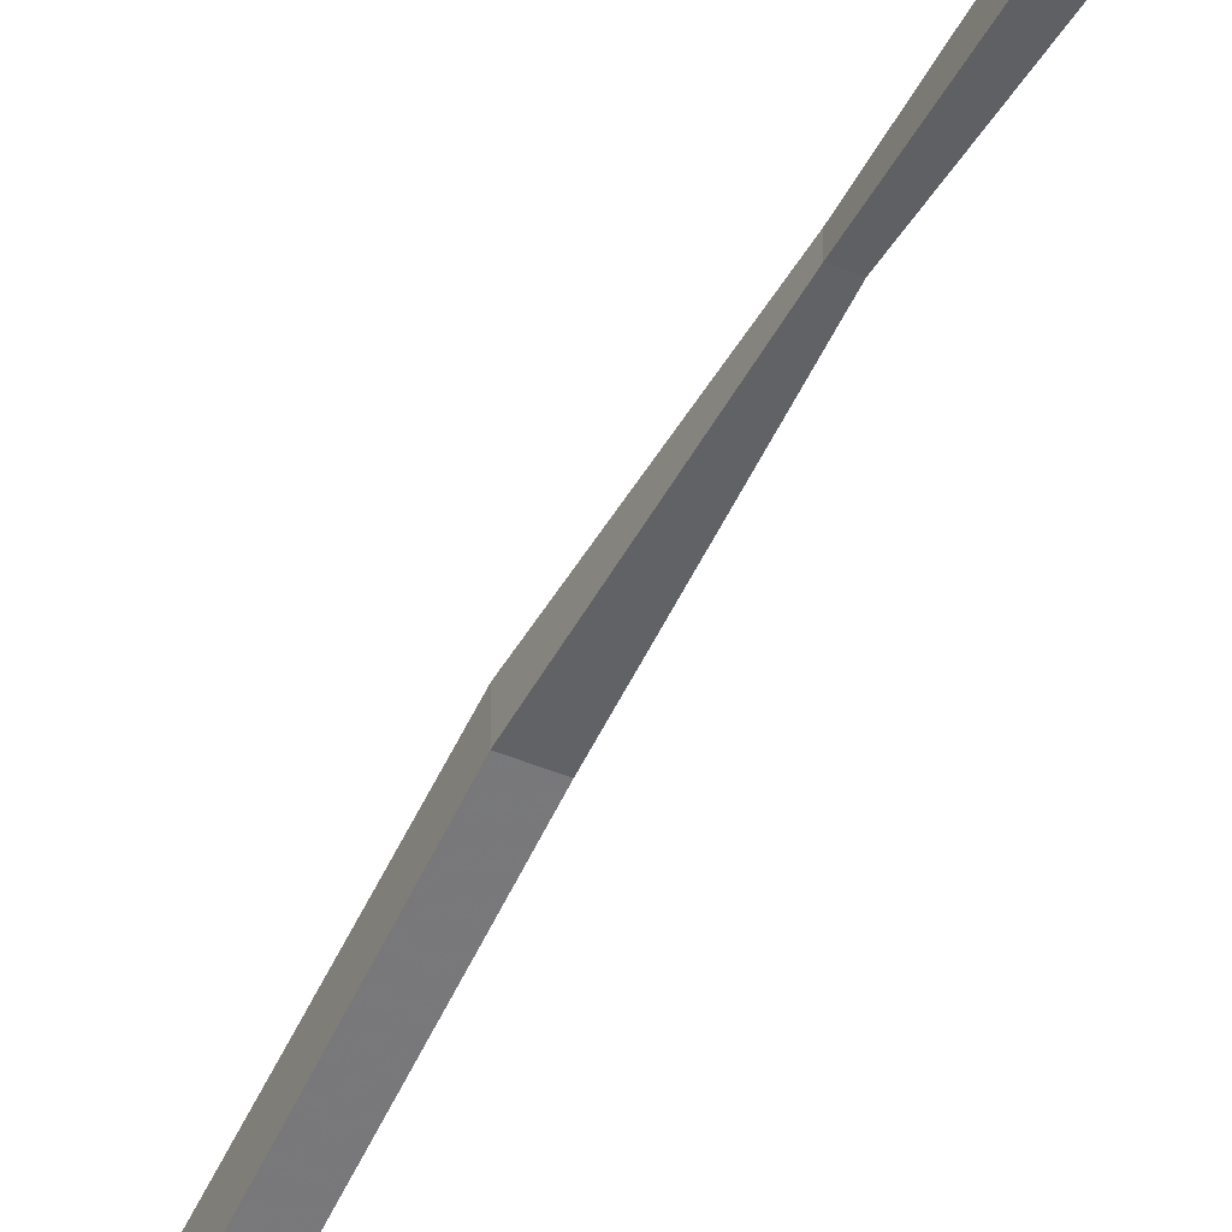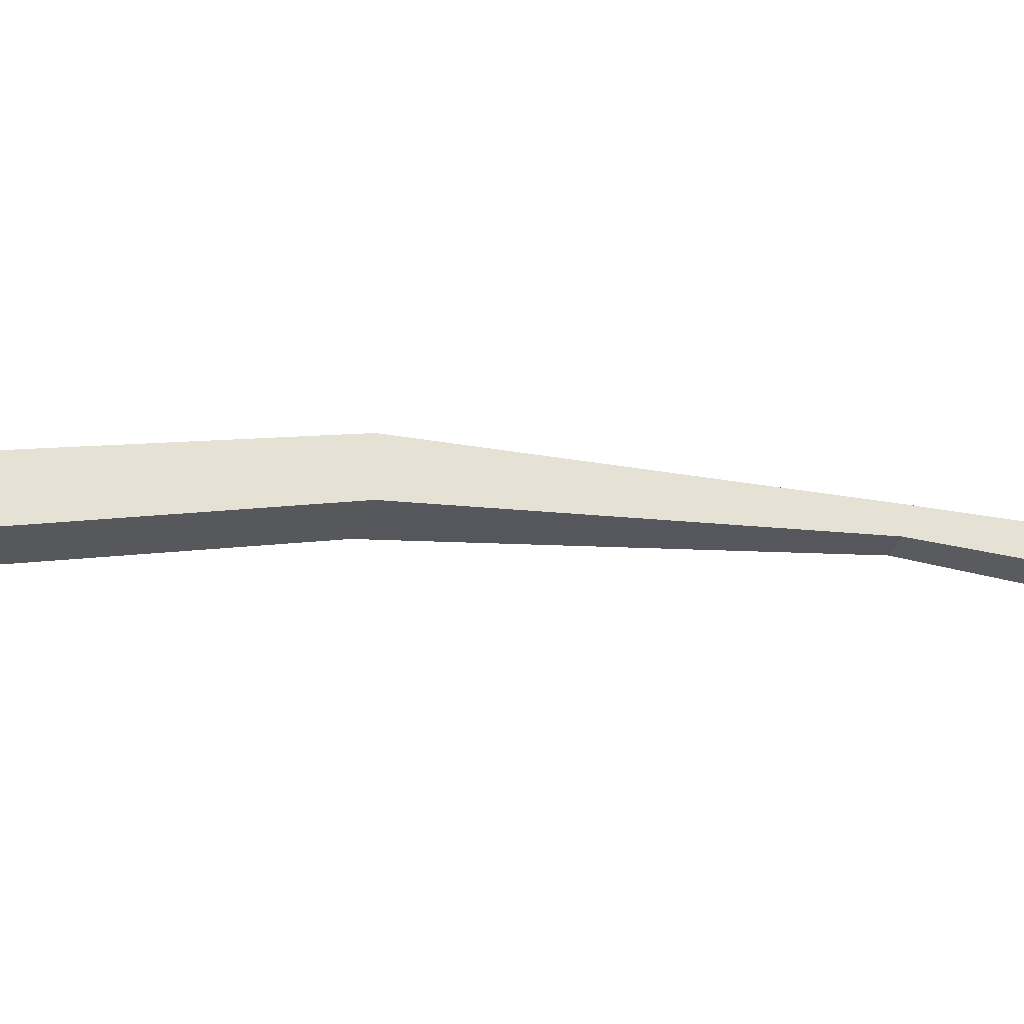
<metadata>
{"format":"obj","ext":"obj","renderer":"f3d","projection":"perspective","resolution":1024,"background":"white","views":[{"elev":-43.4,"azim":-26.8,"up":"+Y"},{"elev":-31.6,"azim":-108.4,"up":"+Y"}]}
</metadata>
<code>
v -0.6016 -0.8125 -1.109
v -0.6016 -0.7656 -1.141
v -0.5703 -0.7656 -1.141
v -0.5703 -0.8125 -1.109
v -0.5938 -0.75 -0.8984
v -0.5938 -0.7188 -0.8984
v -0.5781 -0.7188 -0.8984
v -0.5781 -0.75 -0.8984
v -0.6016 -0.7969 -0.7422
v -0.6016 -0.75 -0.7344
v -0.5703 -0.75 -0.7344
v -0.5703 -0.7969 -0.7422
v -0.6016 -0.6875 -0.3438
v -0.6016 -0.6562 -0.3438
v -0.6016 -0.7422 -0.6875
v -0.5938 -0.6641 -0.7969
v -0.5781 -0.6641 -0.7969
v -0.5781 -0.6406 -0.7734
v -0.5703 -0.7422 -0.6875
v -0.5703 -0.6875 -0.3438
v -0.5938 -0.6562 -0.1172
v -0.5938 -0.6406 -0.1172
v -0.5781 -0.6406 -0.1172
v -0.5703 -0.6562 -0.3438
v -0.5938 -0.6406 -0.7734
v -0.5859 -0.6406 -0.8906
v -0.5781 -0.6562 -0.1172
v -0.6016 -0.6641 0.2344
v -0.6016 -0.6328 0.2266
v -0.5703 -0.6328 0.2266
v -0.5703 -0.6641 0.2344
v -0.5938 -0.5625 0.4375
v -0.5938 -0.5312 0.4375
v -0.5781 -0.5312 0.4375
v -0.5781 -0.5625 0.4375
v -0.5938 -0.625 0.5469
v -0.5938 -0.6094 0.5781
v -0.5703 -0.6094 0.5781
v -0.5703 -0.625 0.5469
v -0.6016 -0.7734 0.5234
v -0.6016 -0.7578 0.5703
v -0.5703 -0.7578 0.5703
v -0.5703 -0.7734 0.5234
f 1 2 3
f 1 3 4
f 1 5 2
f 2 5 6
f 2 6 7
f 2 7 3
f 3 7 4
f 4 7 8
f 5 9 6
f 6 9 10
f 6 10 11
f 6 11 7
f 7 11 8
f 8 11 12
f 9 13 14
f 9 14 15
f 9 15 10
f 10 15 16
f 11 17 18
f 11 18 19
f 11 19 12
f 12 19 20
f 13 21 22
f 13 22 14
f 14 22 23
f 14 23 24
f 14 24 15
f 15 24 19
f 15 19 25
f 15 25 16
f 16 25 26
f 17 26 18
f 18 26 25
f 18 25 19
f 19 24 20
f 20 24 27
f 21 28 22
f 22 28 29
f 22 29 30
f 22 30 23
f 23 30 27
f 23 27 24
f 28 32 33
f 28 33 29
f 29 33 34
f 29 34 30
f 30 34 35
f 30 35 31
f 30 31 27
f 32 36 37
f 32 37 33
f 33 37 38
f 33 38 34
f 34 38 39
f 34 39 35
f 36 40 41
f 36 41 37
f 37 41 42
f 37 42 38
f 38 42 43
f 38 43 39
f 40 43 41
f 41 43 42
f 1 4 5
f 4 8 5
f 5 8 9
f 8 12 9
f 9 12 13
f 10 16 17
f 10 17 11
f 12 20 13
f 13 20 21
f 16 26 17
f 20 27 21
f 21 27 28
f 28 27 31
f 28 31 32
f 31 35 32
f 32 35 36
f 35 39 36
f 36 39 40
f 39 43 40

</code>
